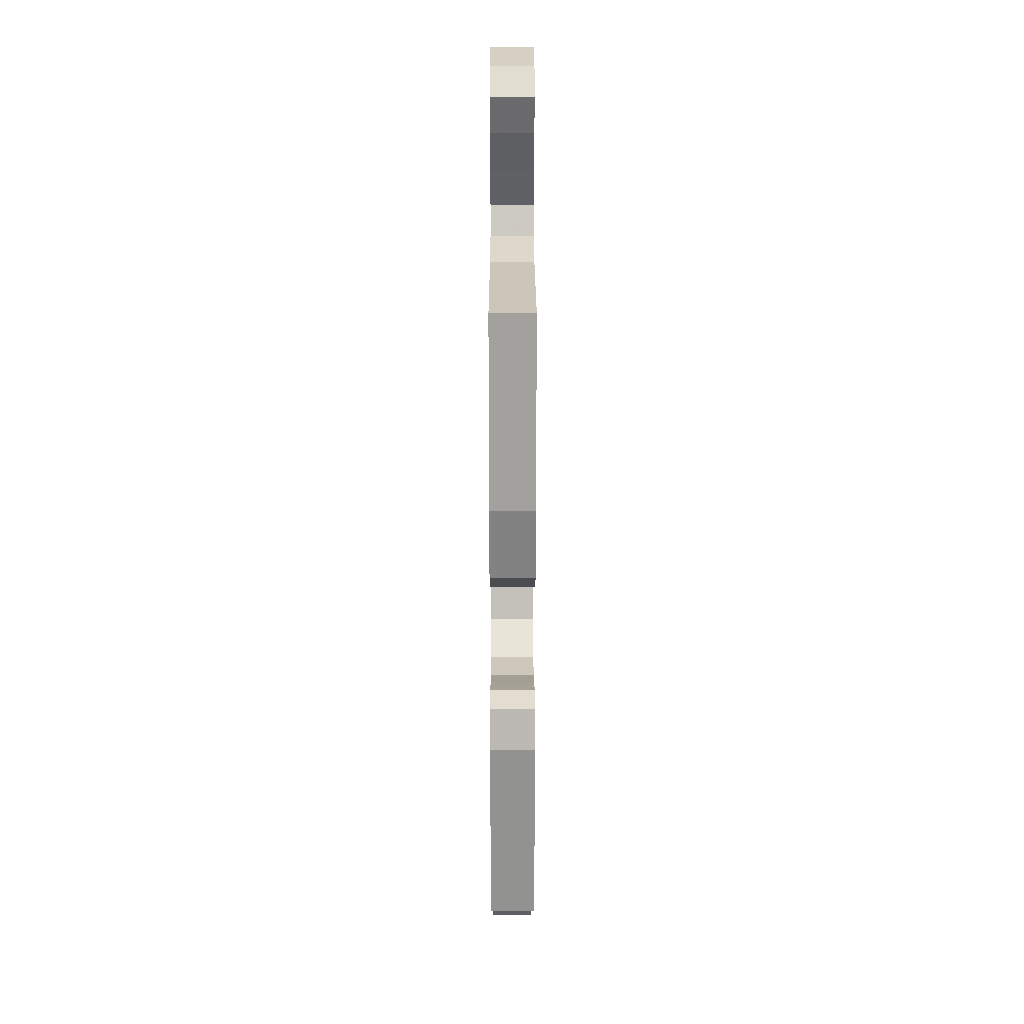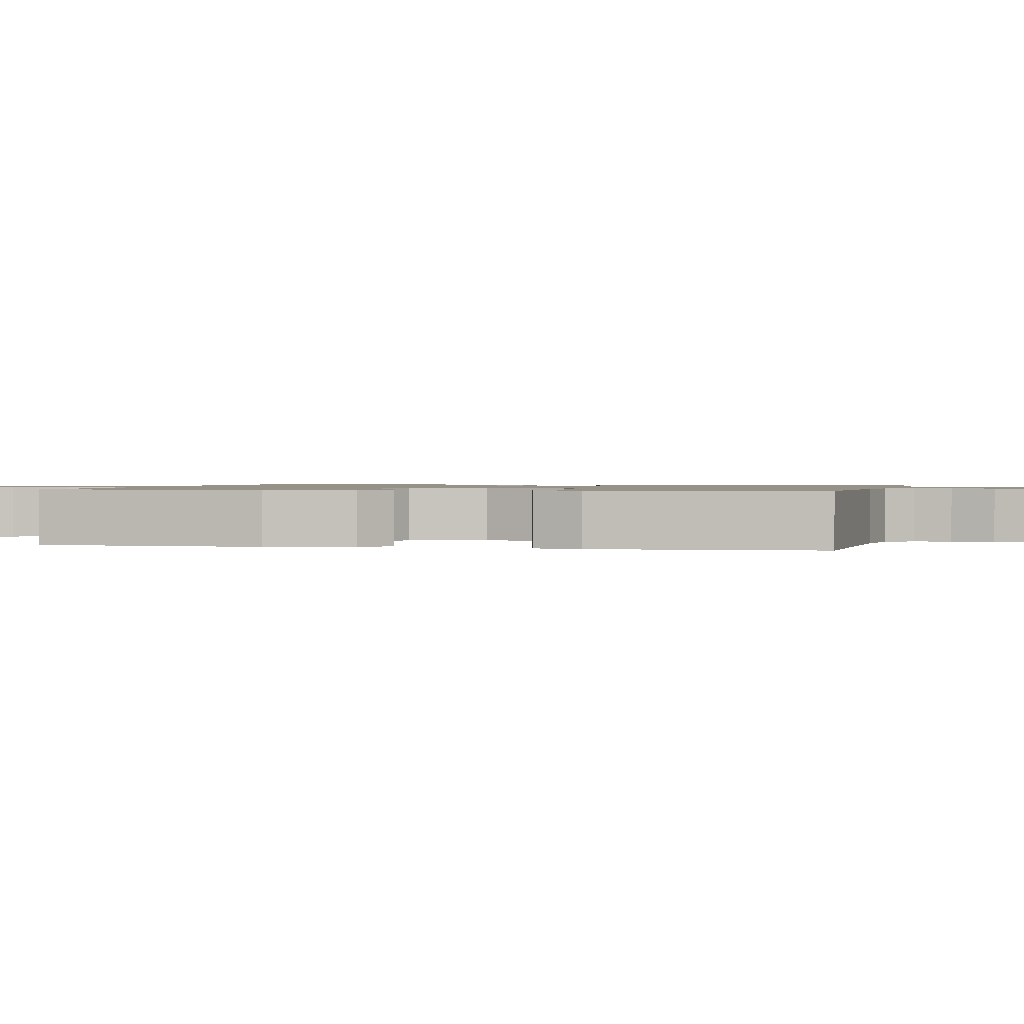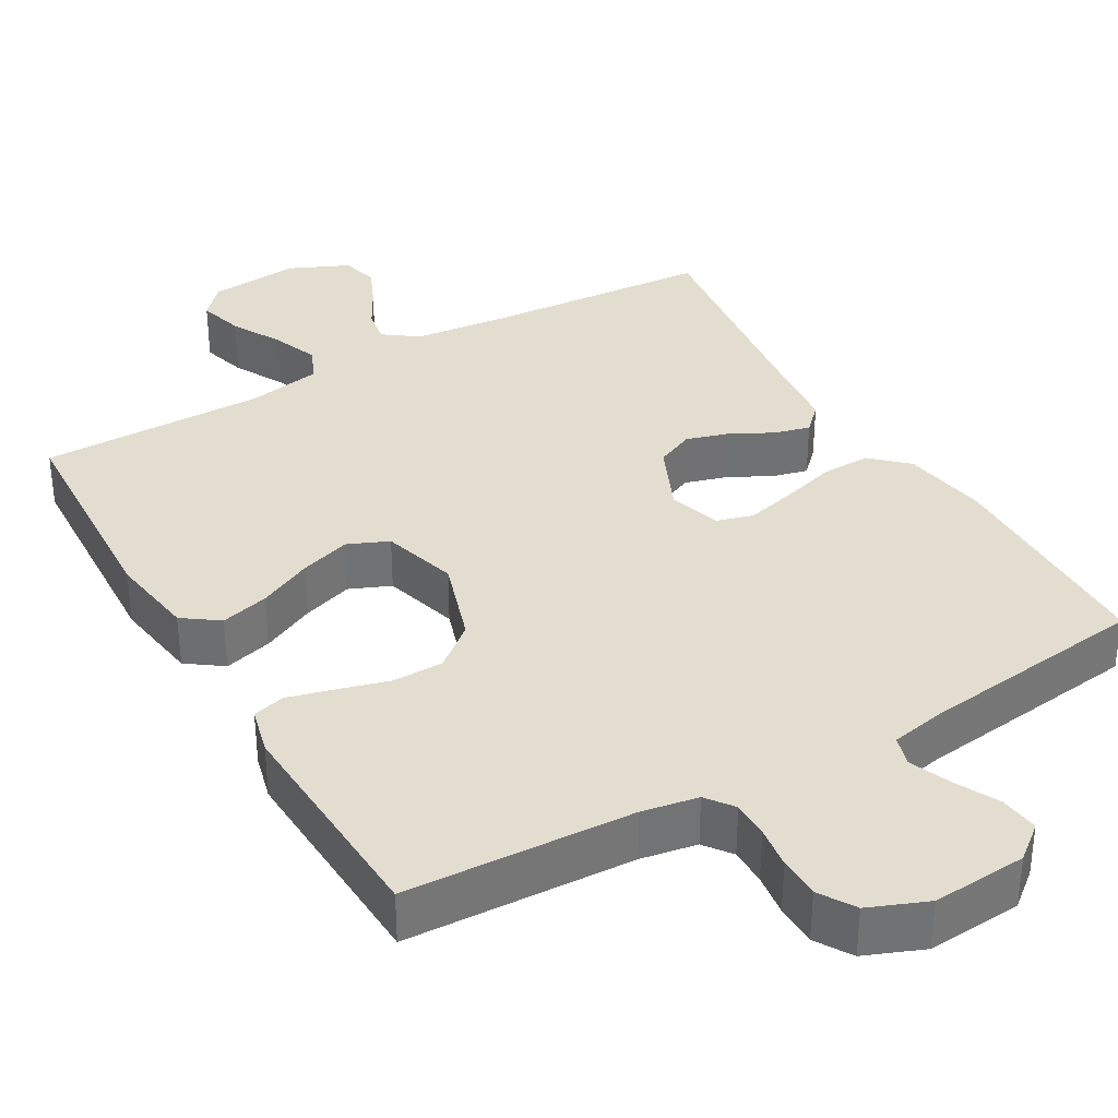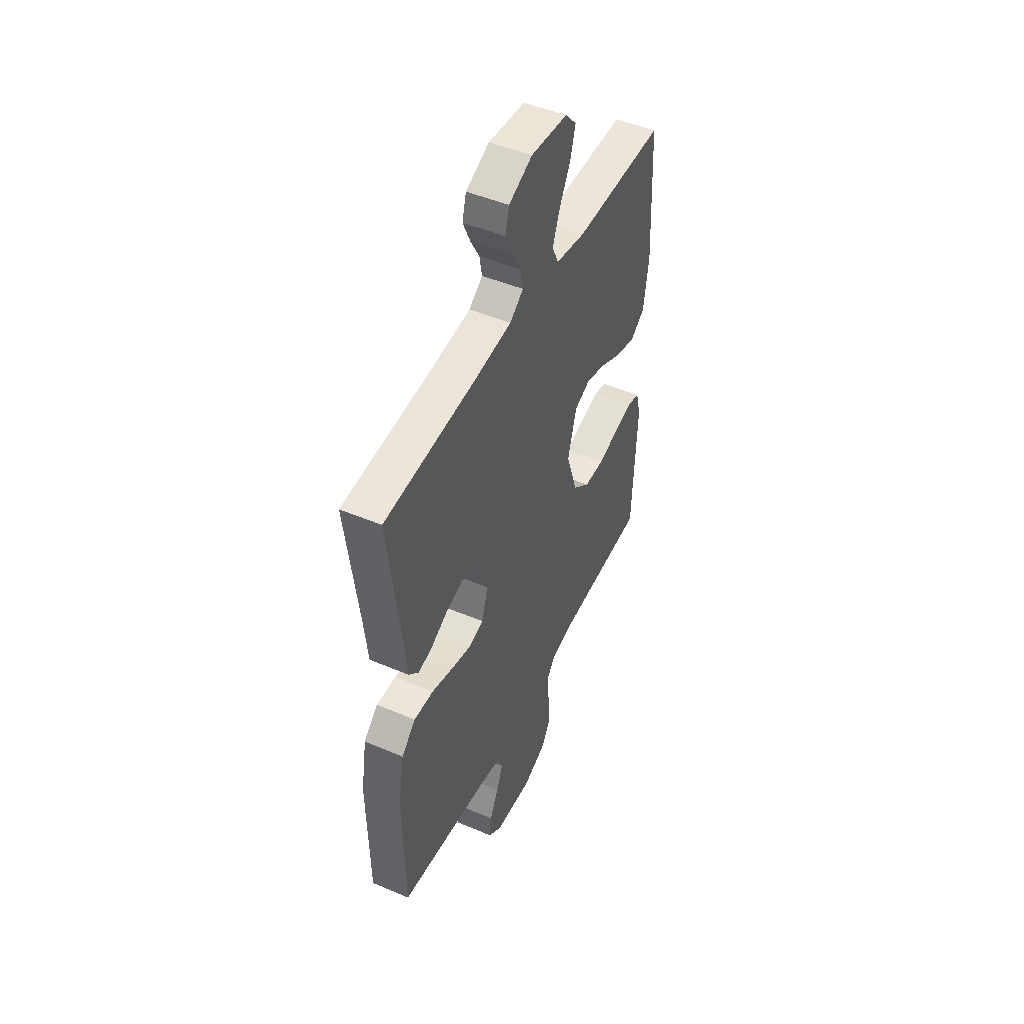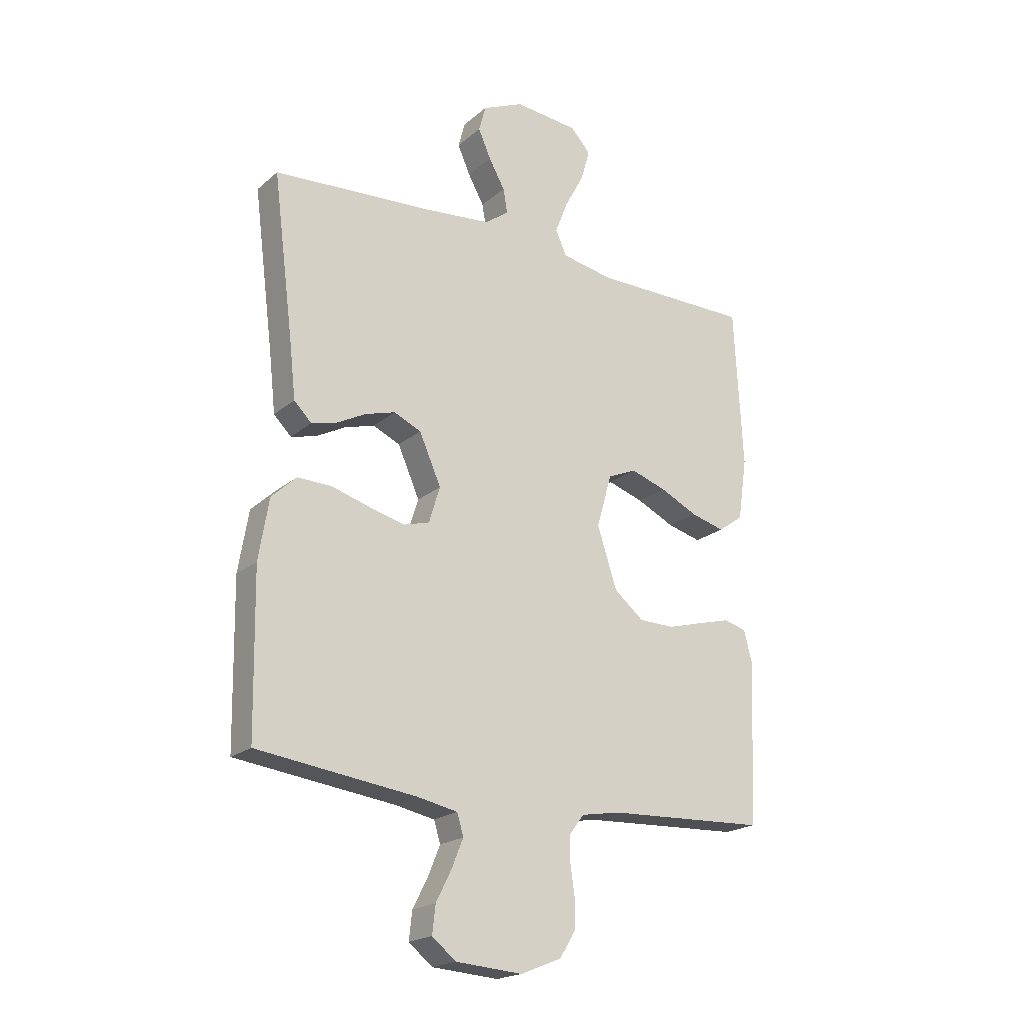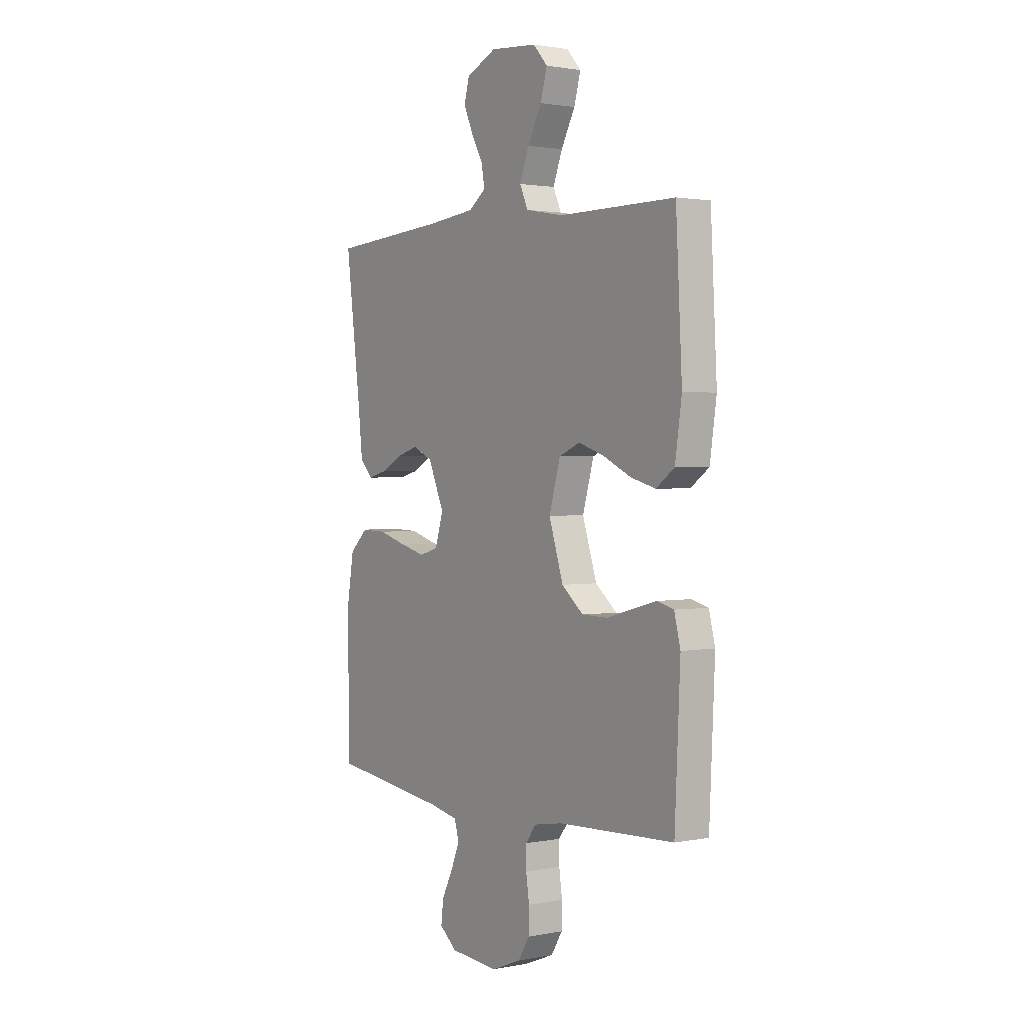
<metadata>
{"format":"obj","ext":"obj","renderer":"f3d","projection":"perspective","resolution":1024,"background":"white","views":[{"elev":21.0,"azim":89.9,"up":"+Z"},{"elev":1.0,"azim":102.9,"up":"+Y"},{"elev":35.0,"azim":150.0,"up":"+Y"},{"elev":48.1,"azim":-64.6,"up":"+Z"},{"elev":-20.5,"azim":-34.2,"up":"+Z"},{"elev":1.7,"azim":55.3,"up":"+Z"}]}
</metadata>
<code>
v 0.5 0.07 0.5
v 0.516 0.07 0.2
v 0.499 0.07 0.084
v 0.452 0.07 0.05
v 0.388 0.07 0.067
v 0.317 0.07 0.101
v 0.25 0.07 0.123
v 0.196 0.07 0.1
v 0.167 0.07 0
v 0.204 0.07 -0.114
v 0.26 0.07 -0.16
v 0.327 0.07 -0.161
v 0.395 0.07 -0.142
v 0.455 0.07 -0.126
v 0.498 0.07 -0.137
v 0.514 0.07 -0.2
v 0.5 0.07 -0.5
v 0.2 0.07 -0.514
v 0.126 0.07 -0.527
v 0.099 0.07 -0.563
v 0.099 0.07 -0.612
v 0.107 0.07 -0.668
v 0.106 0.07 -0.723
v 0.077 0.07 -0.77
v 0 0.07 -0.801
v -0.125 0.07 -0.792
v -0.17 0.07 -0.756
v -0.164 0.07 -0.704
v -0.135 0.07 -0.647
v -0.113 0.07 -0.593
v -0.125 0.07 -0.553
v -0.2 0.07 -0.538
v -0.5 0.07 -0.5
v -0.505 0.07 -0.2
v -0.486 0.07 -0.086
v -0.439 0.07 -0.042
v -0.374 0.07 -0.044
v -0.302 0.07 -0.065
v -0.236 0.07 -0.082
v -0.187 0.07 -0.068
v -0.166 0.07 0
v -0.207 0.07 0.093
v -0.258 0.07 0.116
v -0.315 0.07 0.099
v -0.37 0.07 0.07
v -0.417 0.07 0.058
v -0.45 0.07 0.091
v -0.462 0.07 0.2
v -0.5 0.07 0.5
v -0.2 0.07 0.521
v -0.074 0.07 0.534
v -0.029 0.07 0.567
v -0.037 0.07 0.613
v -0.067 0.07 0.667
v -0.091 0.07 0.721
v -0.078 0.07 0.77
v 0 0.07 0.805
v 0.121 0.07 0.794
v 0.158 0.07 0.753
v 0.141 0.07 0.693
v 0.105 0.07 0.626
v 0.081 0.07 0.564
v 0.102 0.07 0.518
v 0.2 0.07 0.5
v 0.5 0 0.5
v 0.516 0 0.2
v 0.499 0 0.084
v 0.452 0 0.05
v 0.388 0 0.067
v 0.317 0 0.101
v 0.25 0 0.123
v 0.196 0 0.1
v 0.167 0 0
v 0.204 0 -0.114
v 0.26 0 -0.16
v 0.327 0 -0.161
v 0.395 0 -0.142
v 0.455 0 -0.126
v 0.498 0 -0.137
v 0.514 0 -0.2
v 0.5 0 -0.5
v 0.2 0 -0.514
v 0.126 0 -0.527
v 0.099 0 -0.563
v 0.099 0 -0.612
v 0.107 0 -0.668
v 0.106 0 -0.723
v 0.077 0 -0.77
v 0 0 -0.801
v -0.125 0 -0.792
v -0.17 0 -0.756
v -0.164 0 -0.704
v -0.135 0 -0.647
v -0.113 0 -0.593
v -0.125 0 -0.553
v -0.2 0 -0.538
v -0.5 0 -0.5
v -0.505 0 -0.2
v -0.486 0 -0.086
v -0.439 0 -0.042
v -0.374 0 -0.044
v -0.302 0 -0.065
v -0.236 0 -0.082
v -0.187 0 -0.068
v -0.166 0 0
v -0.207 0 0.093
v -0.258 0 0.116
v -0.315 0 0.099
v -0.37 0 0.07
v -0.417 0 0.058
v -0.45 0 0.091
v -0.462 0 0.2
v -0.5 0 0.5
v -0.2 0 0.521
v -0.074 0 0.534
v -0.029 0 0.567
v -0.037 0 0.613
v -0.067 0 0.667
v -0.091 0 0.721
v -0.078 0 0.77
v 0 0 0.805
v 0.121 0 0.794
v 0.158 0 0.753
v 0.141 0 0.693
v 0.105 0 0.626
v 0.081 0 0.564
v 0.102 0 0.518
v 0.2 0 0.5
f 58 59 60 61
f 58 61 62
f 57 58 62
f 56 57 62
f 53 54 55 56
f 53 56 62 63
f 48 49 50
f 48 50 51
f 47 48 51 52
f 44 45 46 47
f 43 44 47 52
f 35 36 37 38
f 35 38 39
f 32 33 34 35
f 31 32 35 39
f 30 31 39 40
f 26 27 28 29
f 26 29 30
f 25 26 30
f 21 22 23 24
f 20 21 24 25
f 15 16 17 18
f 15 18 19
f 12 13 14 15
f 12 15 19
f 11 12 19 20
f 3 4 5 6
f 3 6 7
f 64 1 2 3
f 63 64 3 7
f 52 53 63 7
f 42 43 52 7
f 25 30 40 41
f 11 20 25 41
f 10 11 41 42
f 9 10 42
f 8 9 42
f 7 8 42
f 125 124 123 122
f 126 125 122
f 126 122 121
f 126 121 120
f 120 119 118 117
f 127 126 120 117
f 114 113 112
f 115 114 112
f 116 115 112 111
f 111 110 109 108
f 116 111 108 107
f 102 101 100 99
f 103 102 99
f 99 98 97 96
f 103 99 96 95
f 104 103 95 94
f 93 92 91 90
f 94 93 90
f 94 90 89
f 88 87 86 85
f 89 88 85 84
f 82 81 80 79
f 83 82 79
f 79 78 77 76
f 83 79 76
f 84 83 76 75
f 70 69 68 67
f 71 70 67
f 67 66 65 128
f 71 67 128 127
f 71 127 117 116
f 71 116 107 106
f 105 104 94 89
f 105 89 84 75
f 106 105 75 74
f 106 74 73
f 106 73 72
f 106 72 71
f 1 65 66 2
f 2 66 67 3
f 3 67 68 4
f 4 68 69 5
f 5 69 70 6
f 6 70 71 7
f 7 71 72 8
f 8 72 73 9
f 9 73 74 10
f 10 74 75 11
f 11 75 76 12
f 12 76 77 13
f 13 77 78 14
f 14 78 79 15
f 15 79 80 16
f 16 80 81 17
f 17 81 82 18
f 18 82 83 19
f 19 83 84 20
f 20 84 85 21
f 21 85 86 22
f 22 86 87 23
f 23 87 88 24
f 24 88 89 25
f 25 89 90 26
f 26 90 91 27
f 27 91 92 28
f 28 92 93 29
f 29 93 94 30
f 30 94 95 31
f 31 95 96 32
f 32 96 97 33
f 33 97 98 34
f 34 98 99 35
f 35 99 100 36
f 36 100 101 37
f 37 101 102 38
f 38 102 103 39
f 39 103 104 40
f 40 104 105 41
f 41 105 106 42
f 42 106 107 43
f 43 107 108 44
f 44 108 109 45
f 45 109 110 46
f 46 110 111 47
f 47 111 112 48
f 48 112 113 49
f 49 113 114 50
f 50 114 115 51
f 51 115 116 52
f 52 116 117 53
f 53 117 118 54
f 54 118 119 55
f 55 119 120 56
f 56 120 121 57
f 57 121 122 58
f 58 122 123 59
f 59 123 124 60
f 60 124 125 61
f 61 125 126 62
f 62 126 127 63
f 63 127 128 64
f 64 128 65 1

</code>
